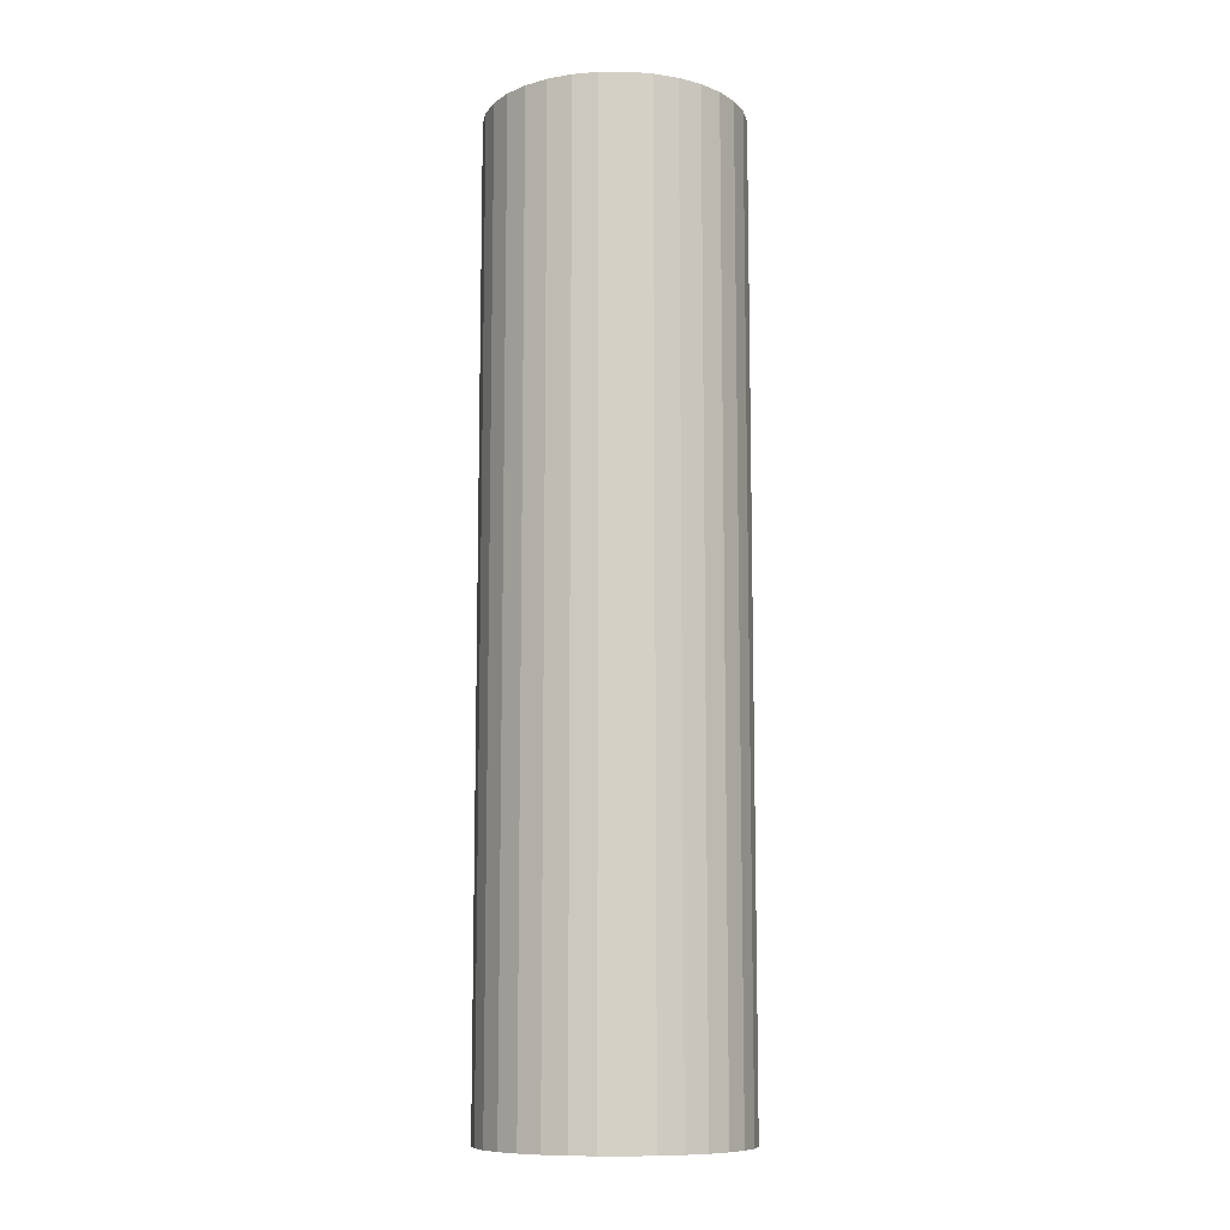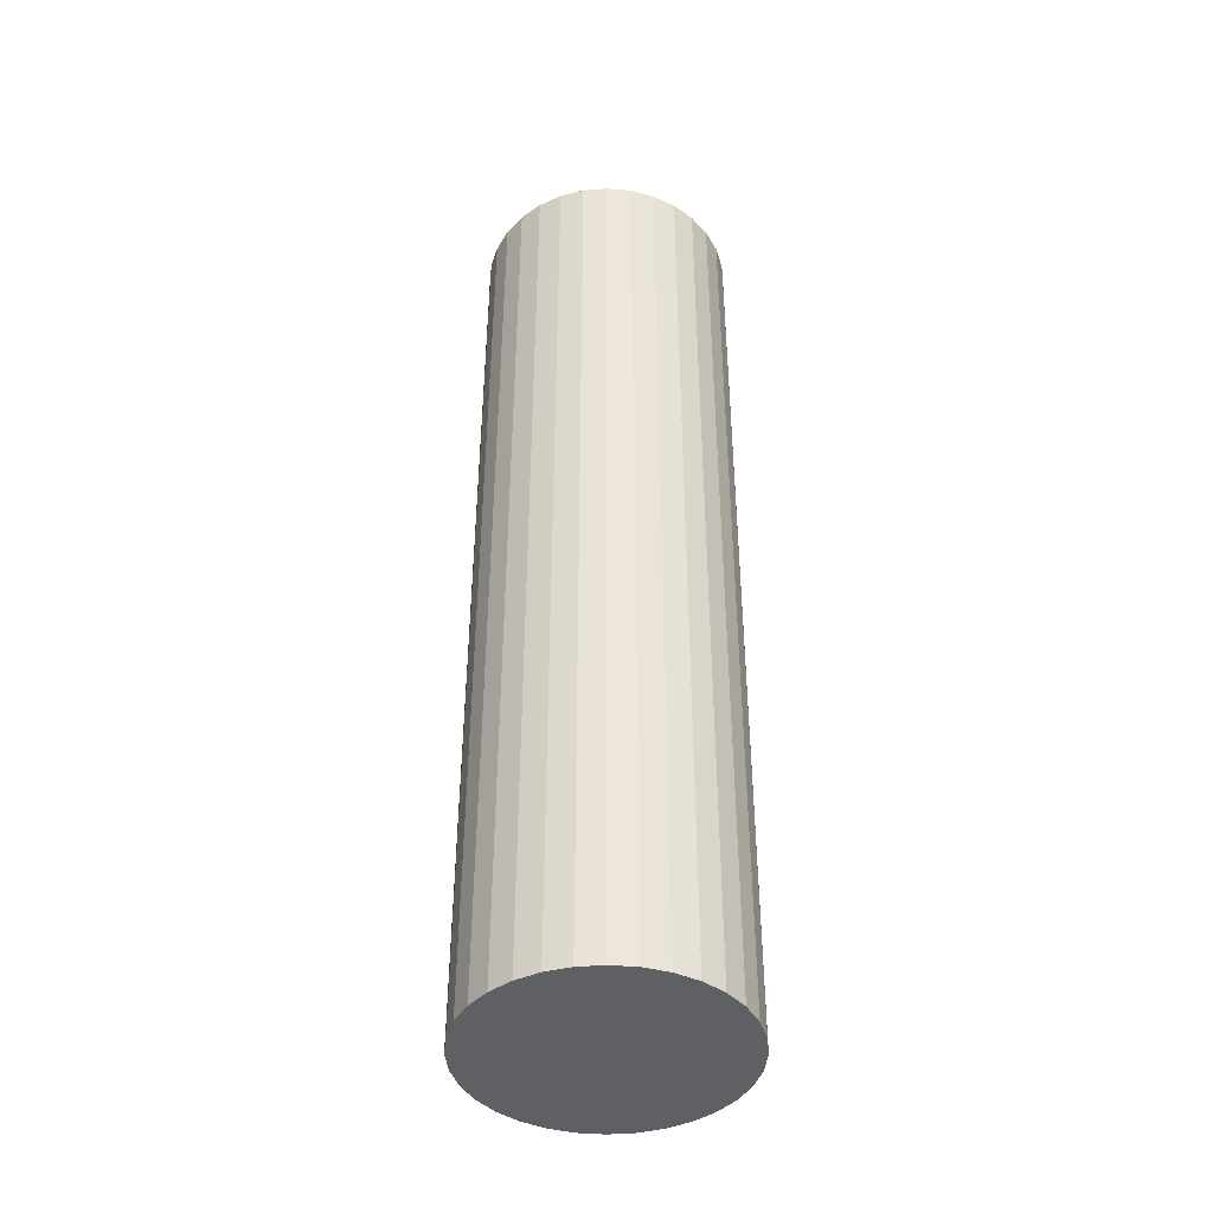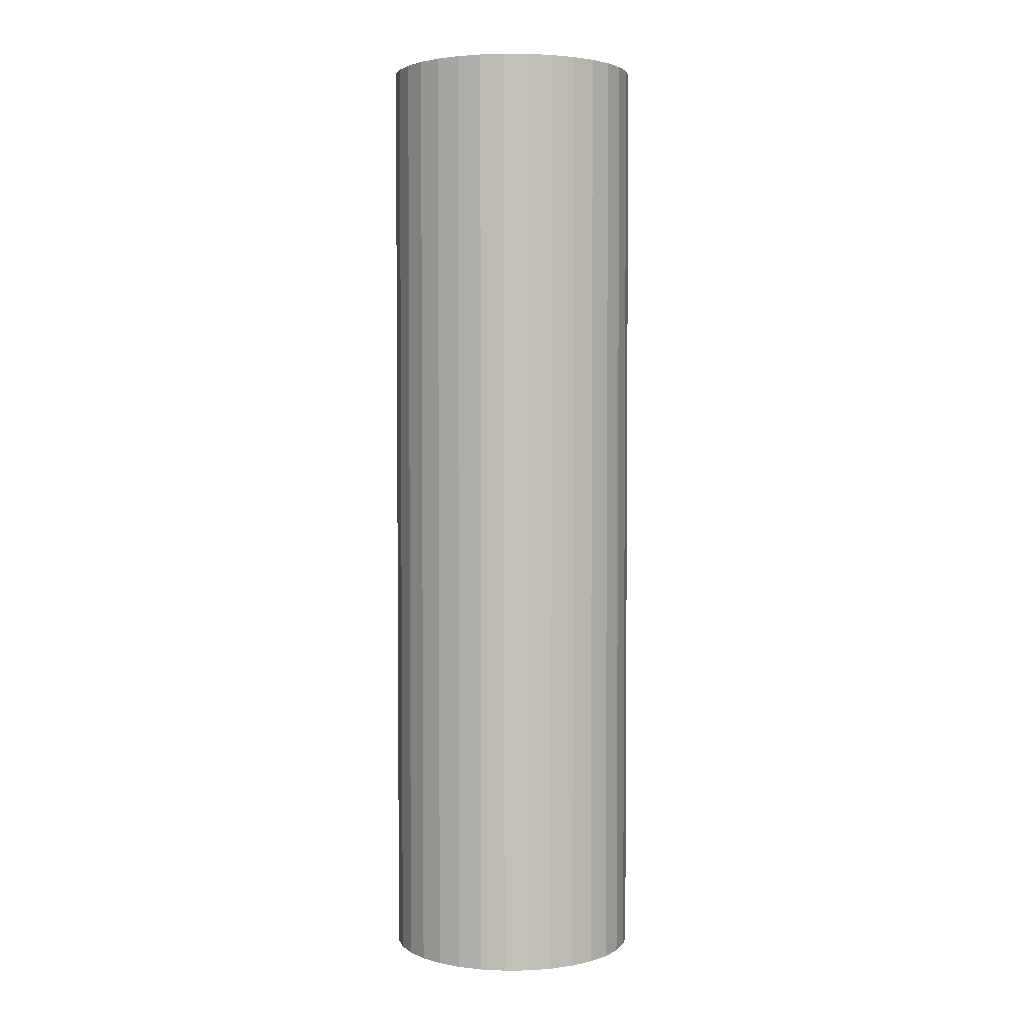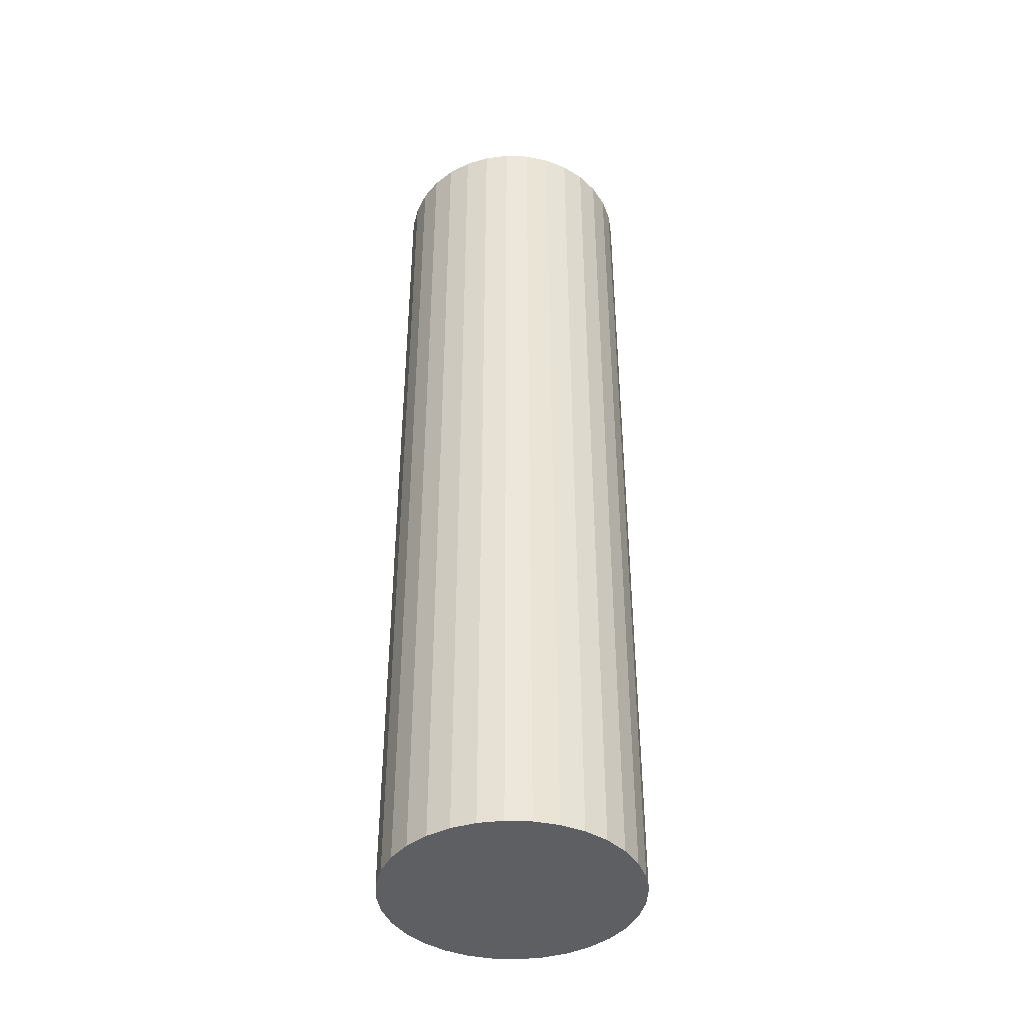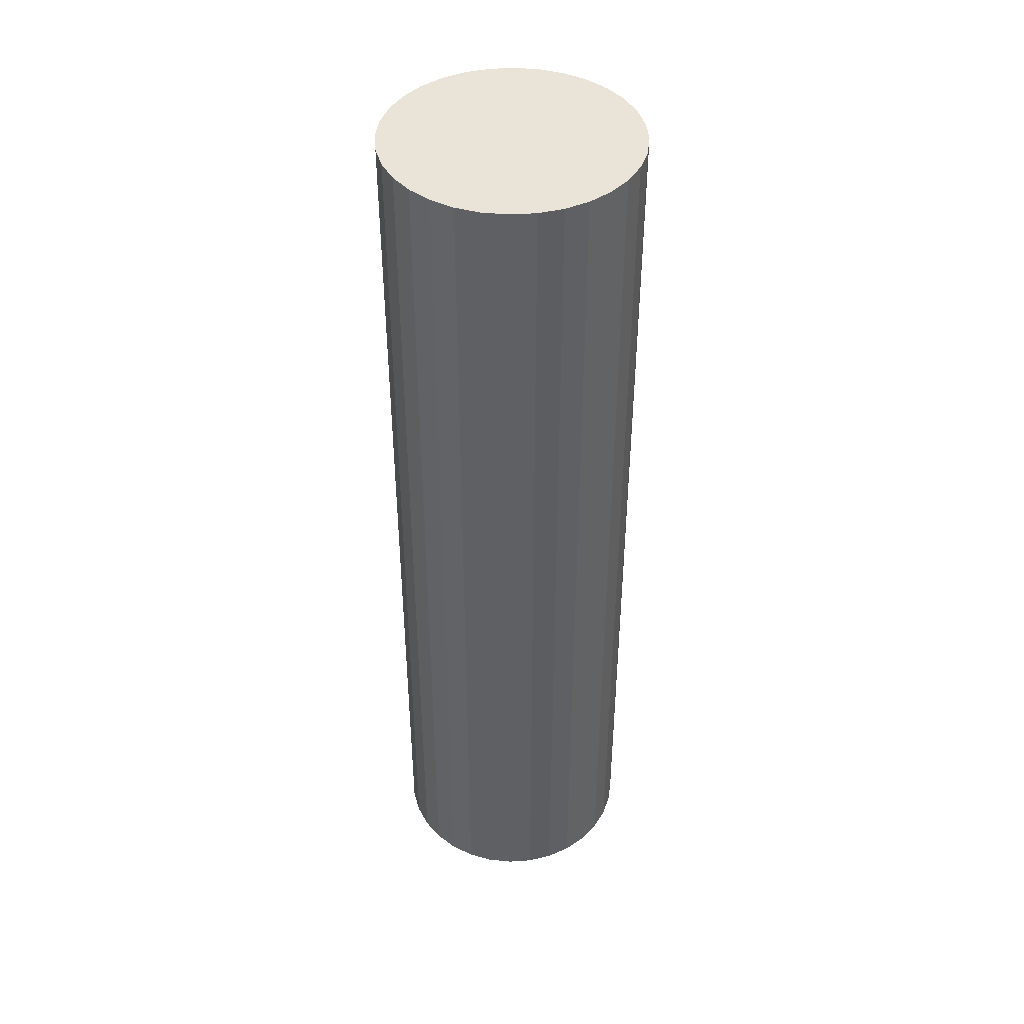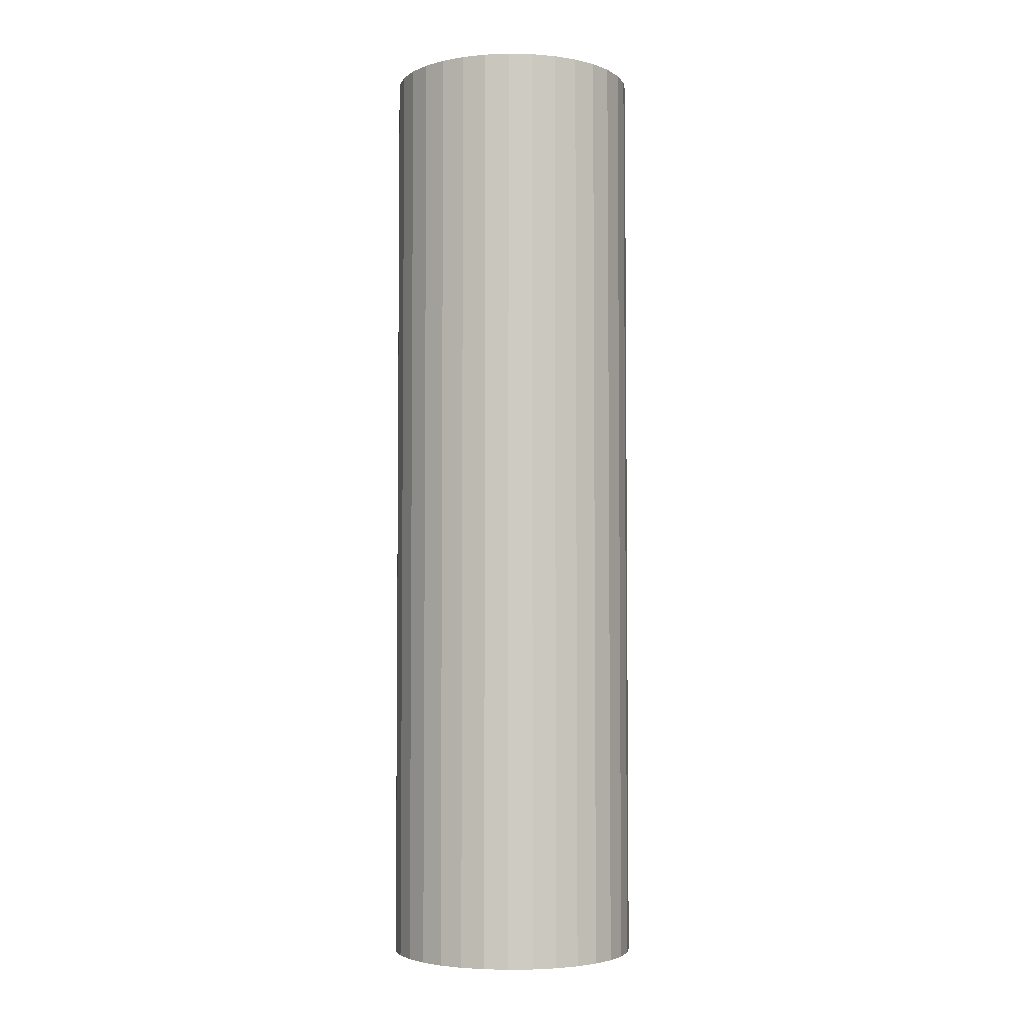
<metadata>
{"format":"obj","ext":"obj","renderer":"f3d","projection":"perspective","resolution":1024,"background":"white","views":[{"elev":-10.1,"azim":152.9,"up":"+Y"},{"elev":-42.6,"azim":-146.5,"up":"+Y"},{"elev":3.2,"azim":104.8,"up":"+Y"},{"elev":-41.8,"azim":-132.0,"up":"+Y"},{"elev":43.3,"azim":79.9,"up":"+Y"},{"elev":-4.0,"azim":125.4,"up":"+Y"}]}
</metadata>
<code>
o 注射管
v 0 -0.075 -0.02
v 0.003902 -0.075 -0.01962
v 0.007654 -0.075 -0.01848
v 0.01111 -0.075 -0.01663
v 0.01414 -0.075 -0.01414
v 0.01663 -0.075 -0.01111
v 0.01848 -0.075 -0.007654
v 0.01962 -0.075 -0.003902
v 0.02 -0.075 -0
v 0.01962 -0.075 0.003902
v 0.01848 -0.075 0.007654
v 0.01663 -0.075 0.01111
v 0.01414 -0.075 0.01414
v 0.01111 -0.075 0.01663
v 0.007654 -0.075 0.01848
v 0.003902 -0.075 0.01962
v 0 -0.075 0.02
v -0.003902 -0.075 0.01962
v -0.007654 -0.075 0.01848
v -0.01111 -0.075 0.01663
v -0.01414 -0.075 0.01414
v -0.01663 -0.075 0.01111
v -0.01848 -0.075 0.007654
v -0.01962 -0.075 0.003902
v -0.02 -0.075 -0
v -0.01962 -0.075 -0.003902
v -0.01848 -0.075 -0.007654
v -0.01663 -0.075 -0.01111
v -0.01414 -0.075 -0.01414
v -0.01111 -0.075 -0.01663
v -0.007654 -0.075 -0.01848
v -0.003902 -0.075 -0.01962
v 0 0.075 -0.02
v 0.003902 0.075 -0.01962
v 0.007654 0.075 -0.01848
v 0.01111 0.075 -0.01663
v 0.01414 0.075 -0.01414
v 0.01663 0.075 -0.01111
v 0.01848 0.075 -0.007654
v 0.01962 0.075 -0.003902
v 0.02 0.075 -0
v 0.01962 0.075 0.003902
v 0.01848 0.075 0.007654
v 0.01663 0.075 0.01111
v 0.01414 0.075 0.01414
v 0.01111 0.075 0.01663
v 0.007654 0.075 0.01848
v 0.003902 0.075 0.01962
v 0 0.075 0.02
v -0.003902 0.075 0.01962
v -0.007654 0.075 0.01848
v -0.01111 0.075 0.01663
v -0.01414 0.075 0.01414
v -0.01663 0.075 0.01111
v -0.01848 0.075 0.007654
v -0.01962 0.075 0.003902
v -0.02 0.075 -0
v -0.01962 0.075 -0.003902
v -0.01848 0.075 -0.007654
v -0.01663 0.075 -0.01111
v -0.01414 0.075 -0.01414
v -0.01111 0.075 -0.01663
v -0.007654 0.075 -0.01848
v -0.003902 0.075 -0.01962
f 2 1 32 31 30 29 28 27 26 25 24 23 22 21 20 19 18 17 16 15 14 13 12 11 10 9 8 7 6 5 4 3
f 34 35 36 37 38 39 40 41 42 43 44 45 46 47 48 49 50 51 52 53 54 55 56 57 58 59 60 61 62 63 64 33
f 18 19 51 50
f 5 6 38 37
f 32 1 33 64
f 19 20 52 51
f 6 7 39 38
f 20 21 53 52
f 7 8 40 39
f 21 22 54 53
f 8 9 41 40
f 22 23 55 54
f 9 10 42 41
f 23 24 56 55
f 10 11 43 42
f 24 25 57 56
f 11 12 44 43
f 25 26 58 57
f 12 13 45 44
f 26 27 59 58
f 13 14 46 45
f 27 28 60 59
f 14 15 47 46
f 1 2 34 33
f 28 29 61 60
f 15 16 48 47
f 2 3 35 34
f 29 30 62 61
f 16 17 49 48
f 3 4 36 35
f 30 31 63 62
f 17 18 50 49
f 4 5 37 36
f 31 32 64 63

</code>
